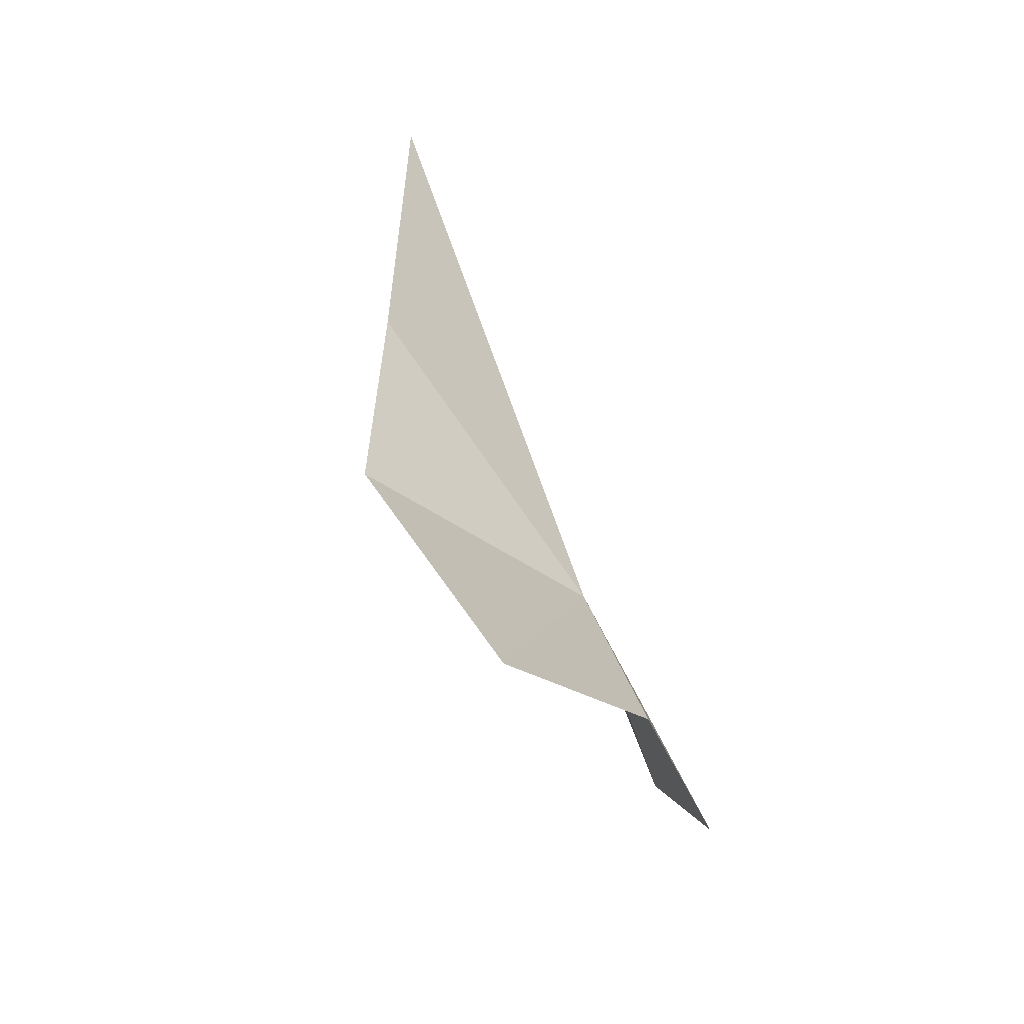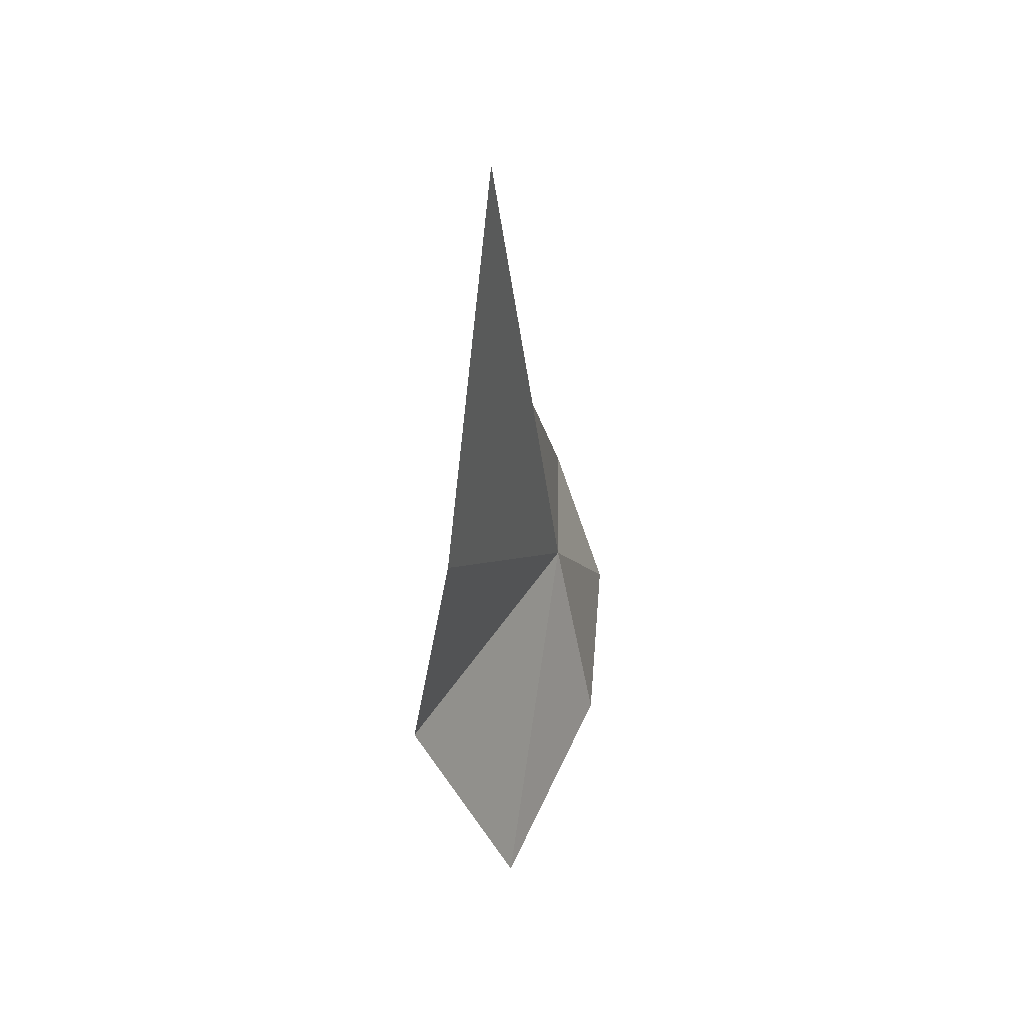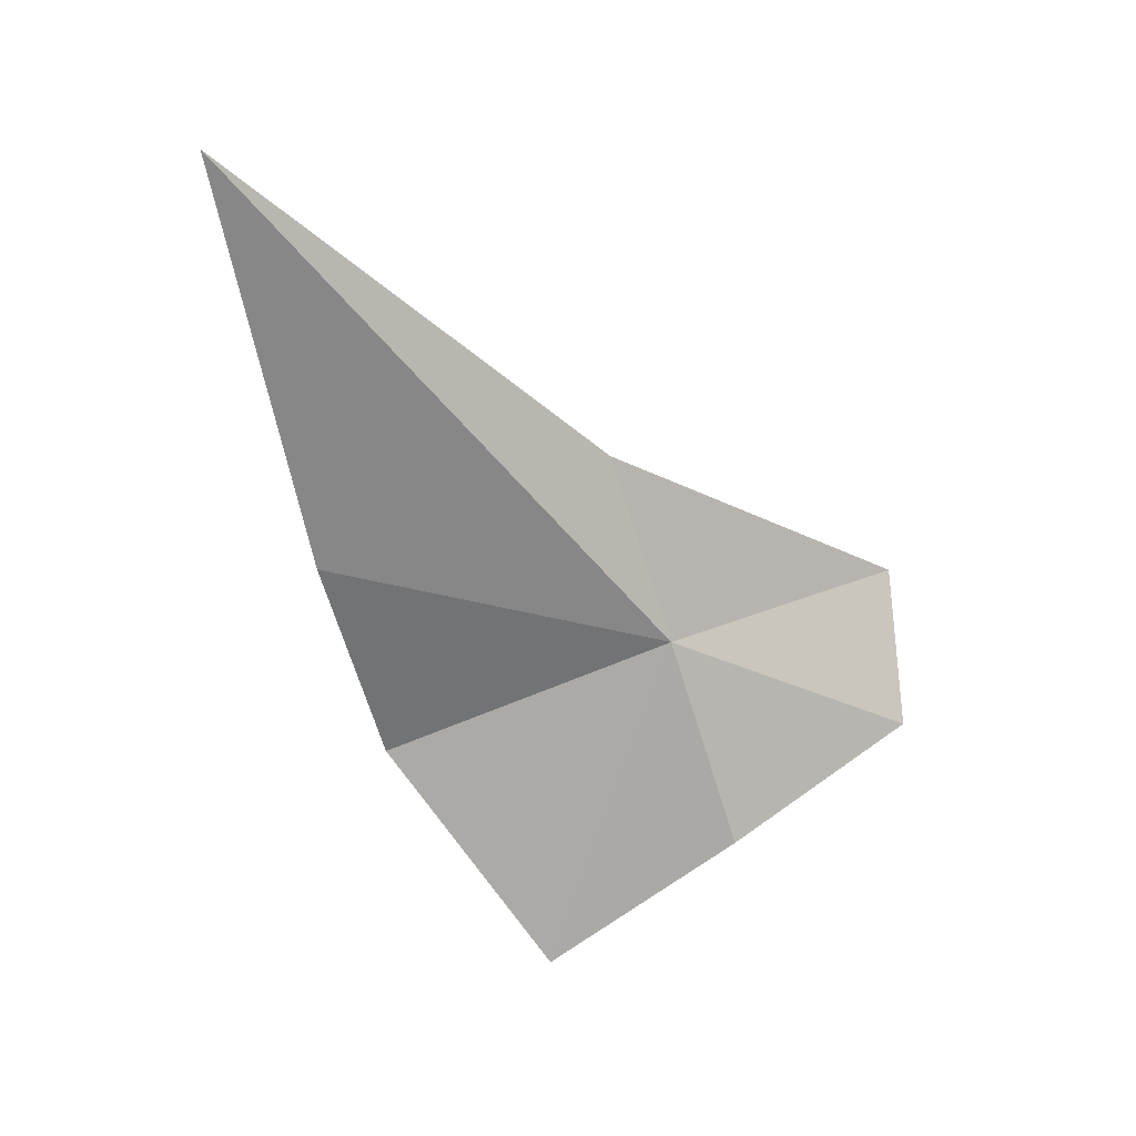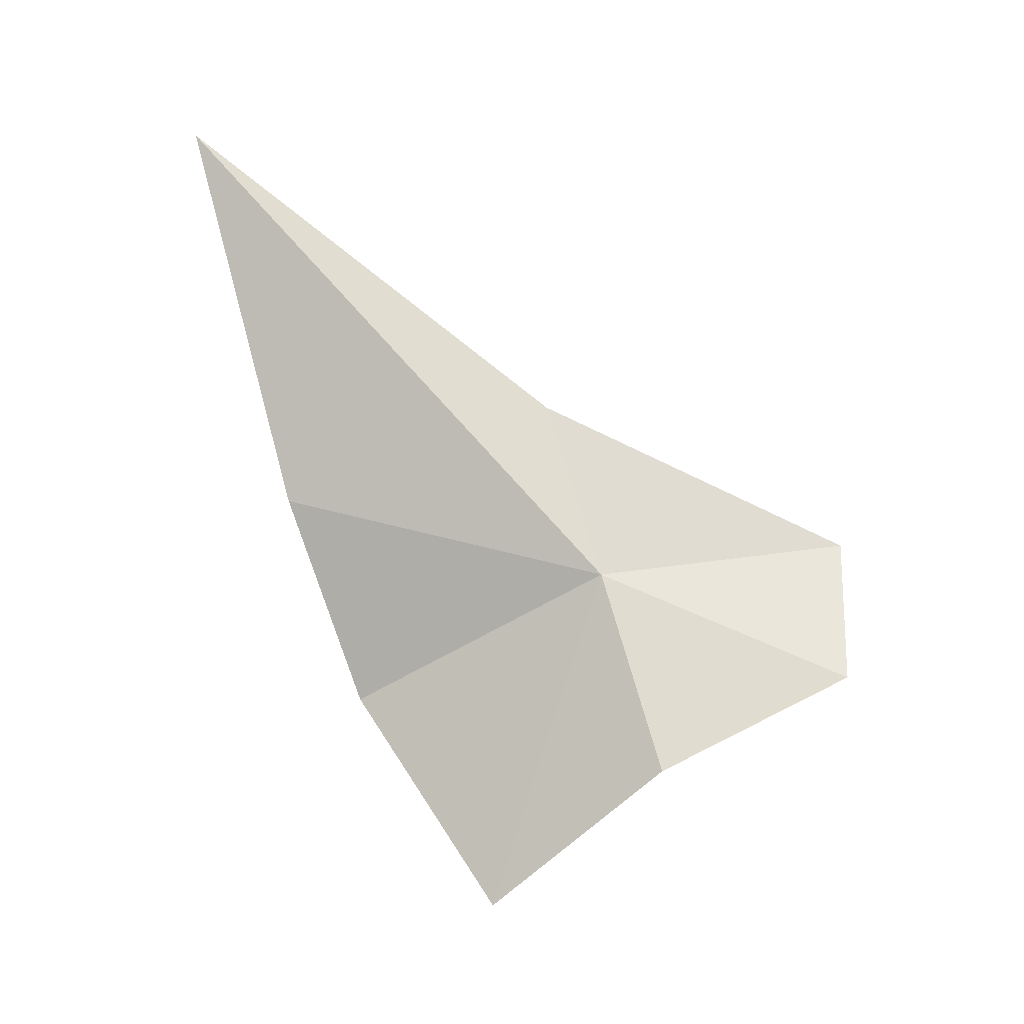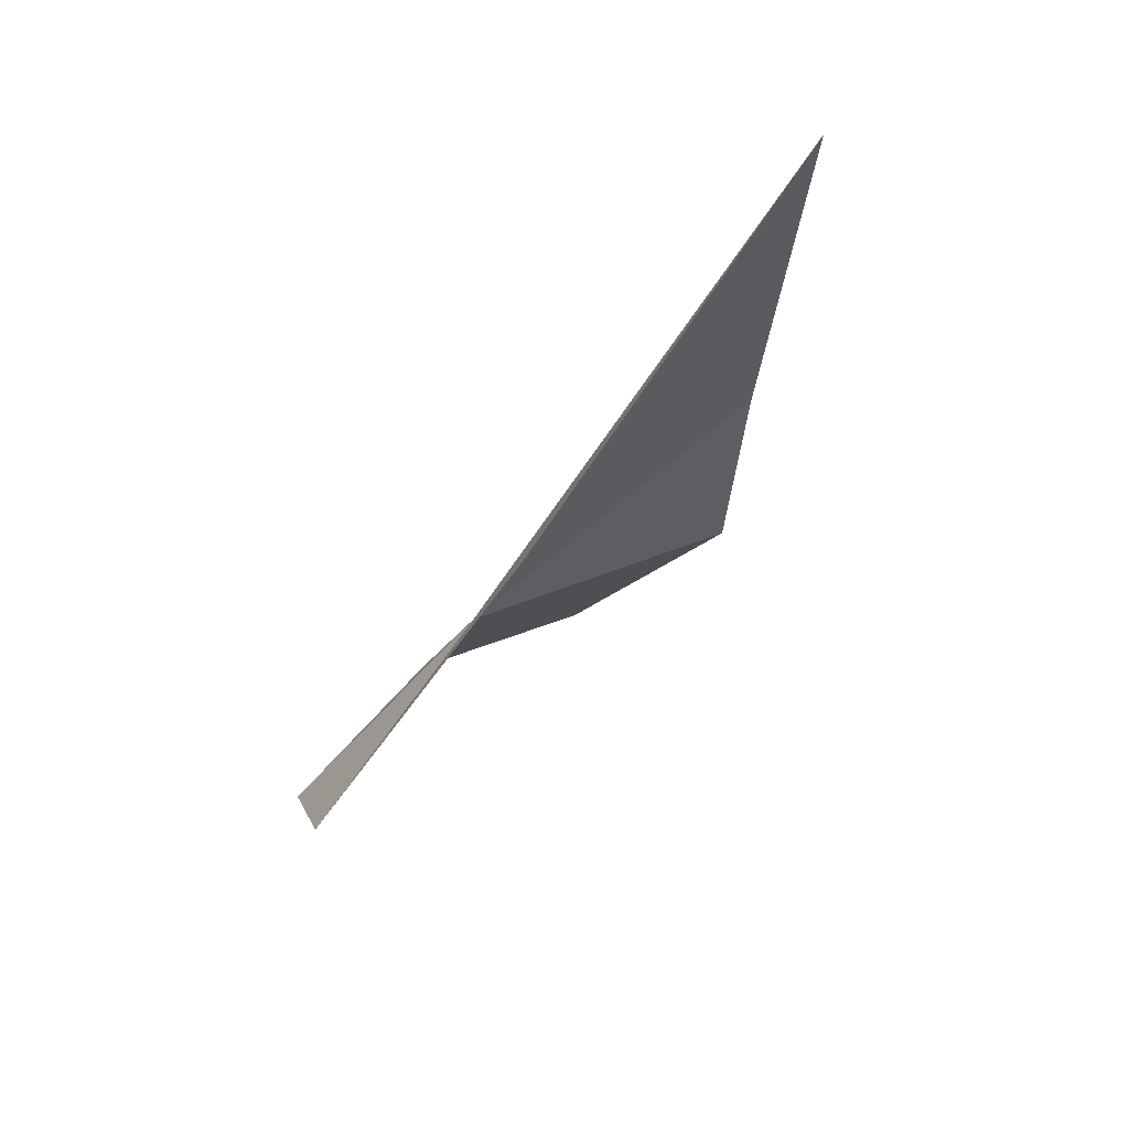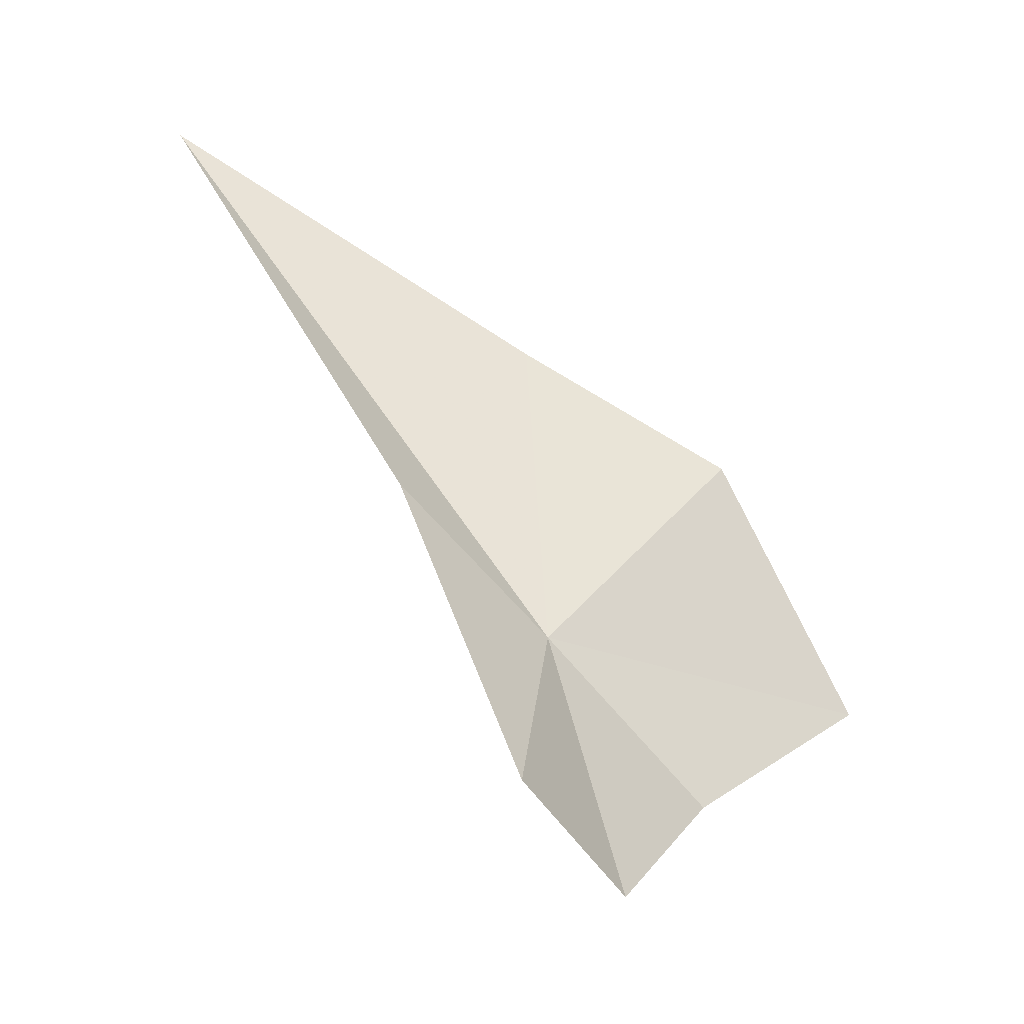
<metadata>
{"format":"obj","ext":"obj","renderer":"f3d","projection":"perspective","resolution":1024,"background":"white","views":[{"elev":-68.8,"azim":20.9,"up":"+Y"},{"elev":17.2,"azim":3.3,"up":"+Y"},{"elev":16.0,"azim":63.5,"up":"+Y"},{"elev":-11.7,"azim":84.2,"up":"+Y"},{"elev":79.7,"azim":-142.6,"up":"+Y"},{"elev":-60.4,"azim":-126.0,"up":"+Z"}]}
</metadata>
<code>
v 0.1952 0.06615 0.7783
v 0.1611 0.0993 0.897
v 0.1792 0.2429 0.9367
v 0.2113 0.02624 0.6888
v 0.1918 0.07977 0.6843
v 0.1782 -0.05655 0.8177
v 0.1452 0.02331 0.8673
v 0.209 -0.008762 0.7585
v 0.1855 0.1334 0.7977
f 1 3 2
f 1 4 5
f 1 7 6
f 1 8 4
f 1 6 8
f 1 2 7
f 1 5 9
f 1 9 3

</code>
